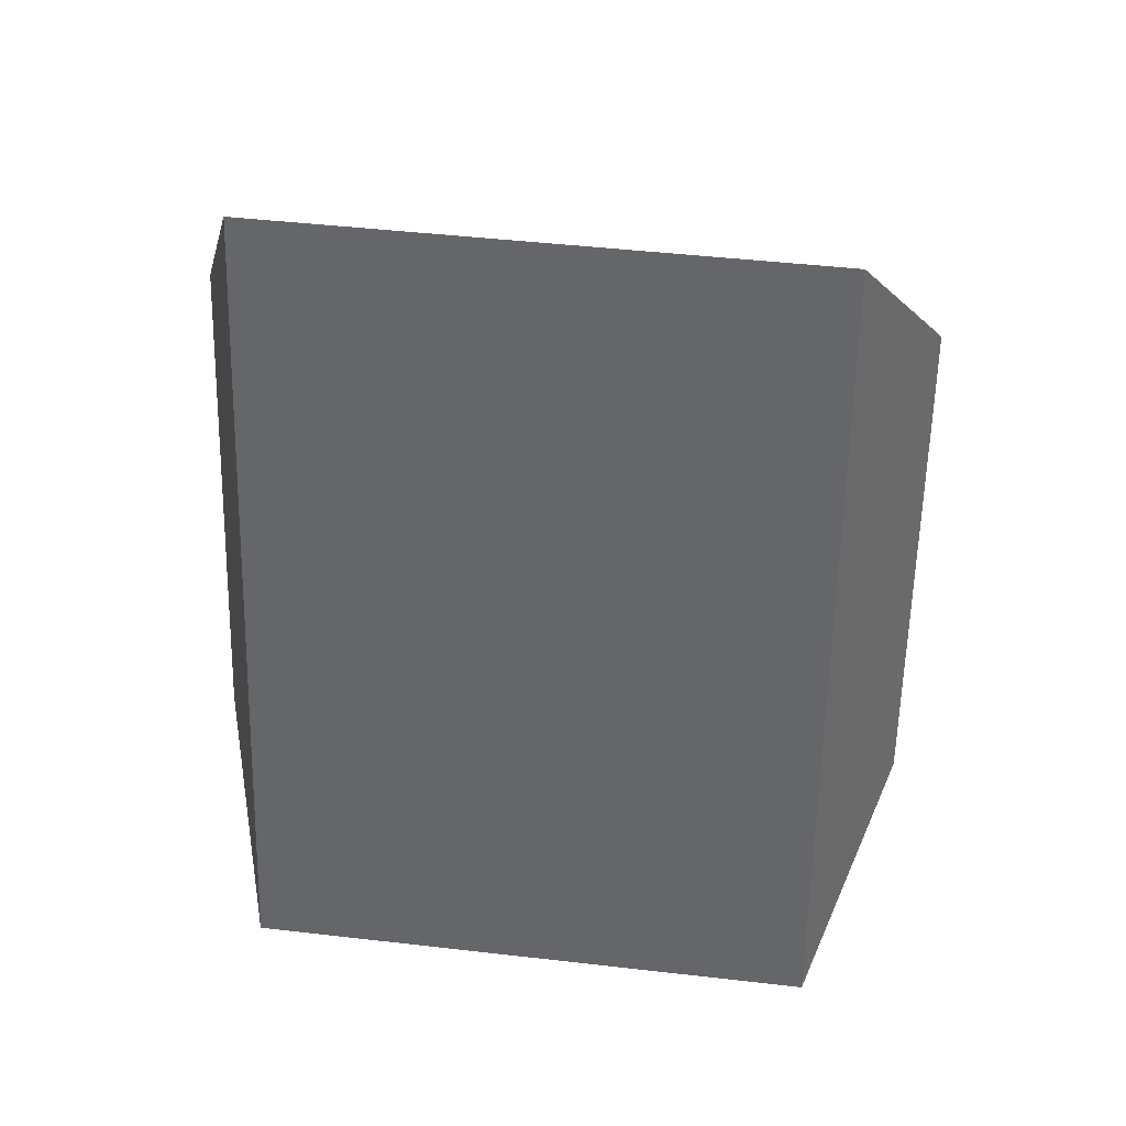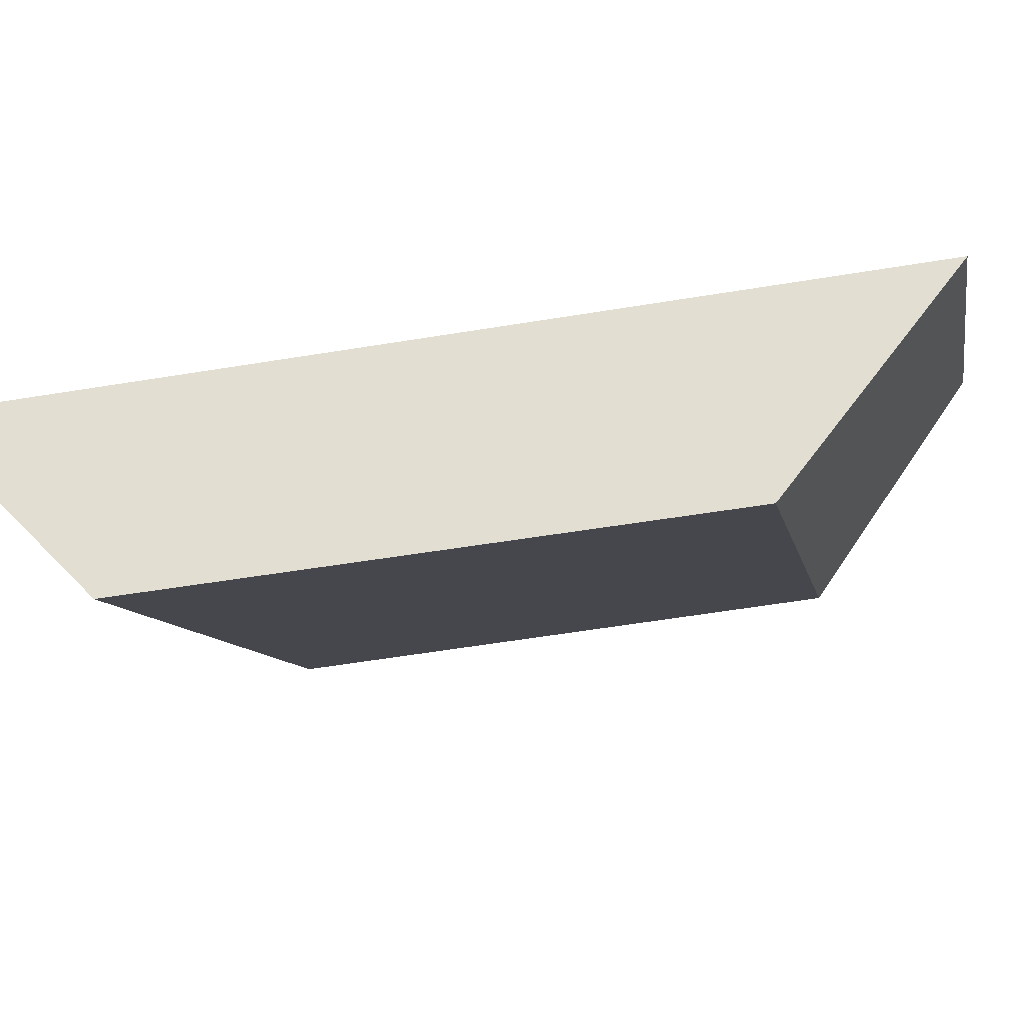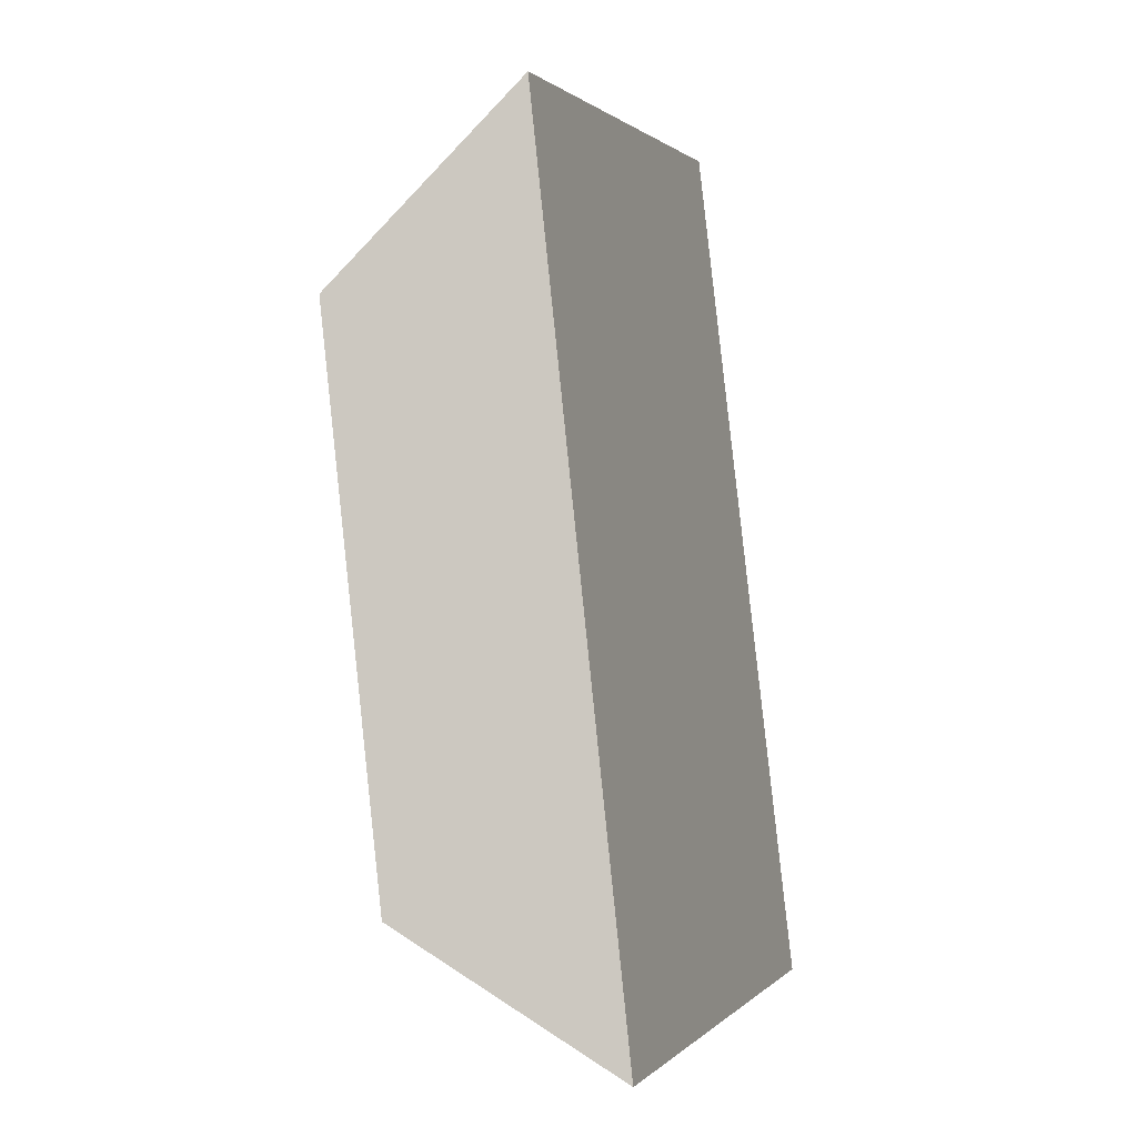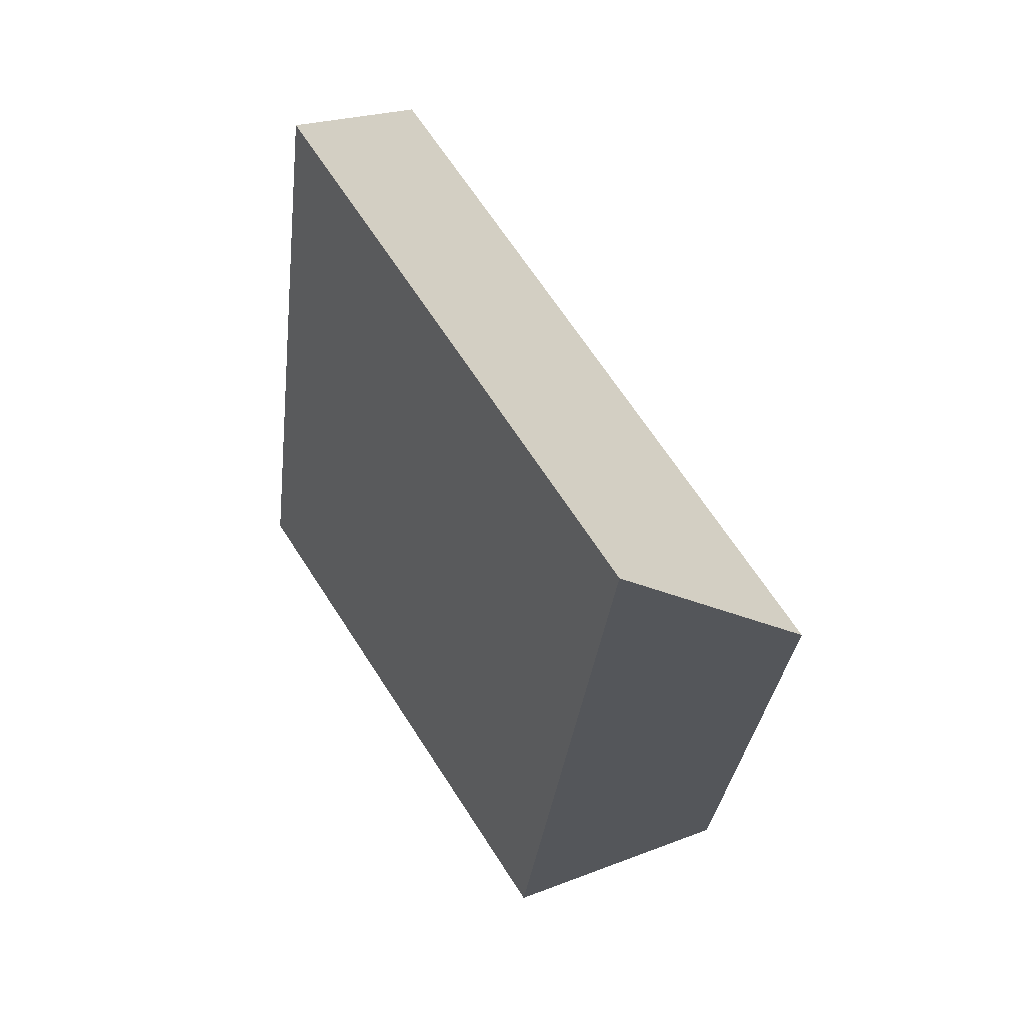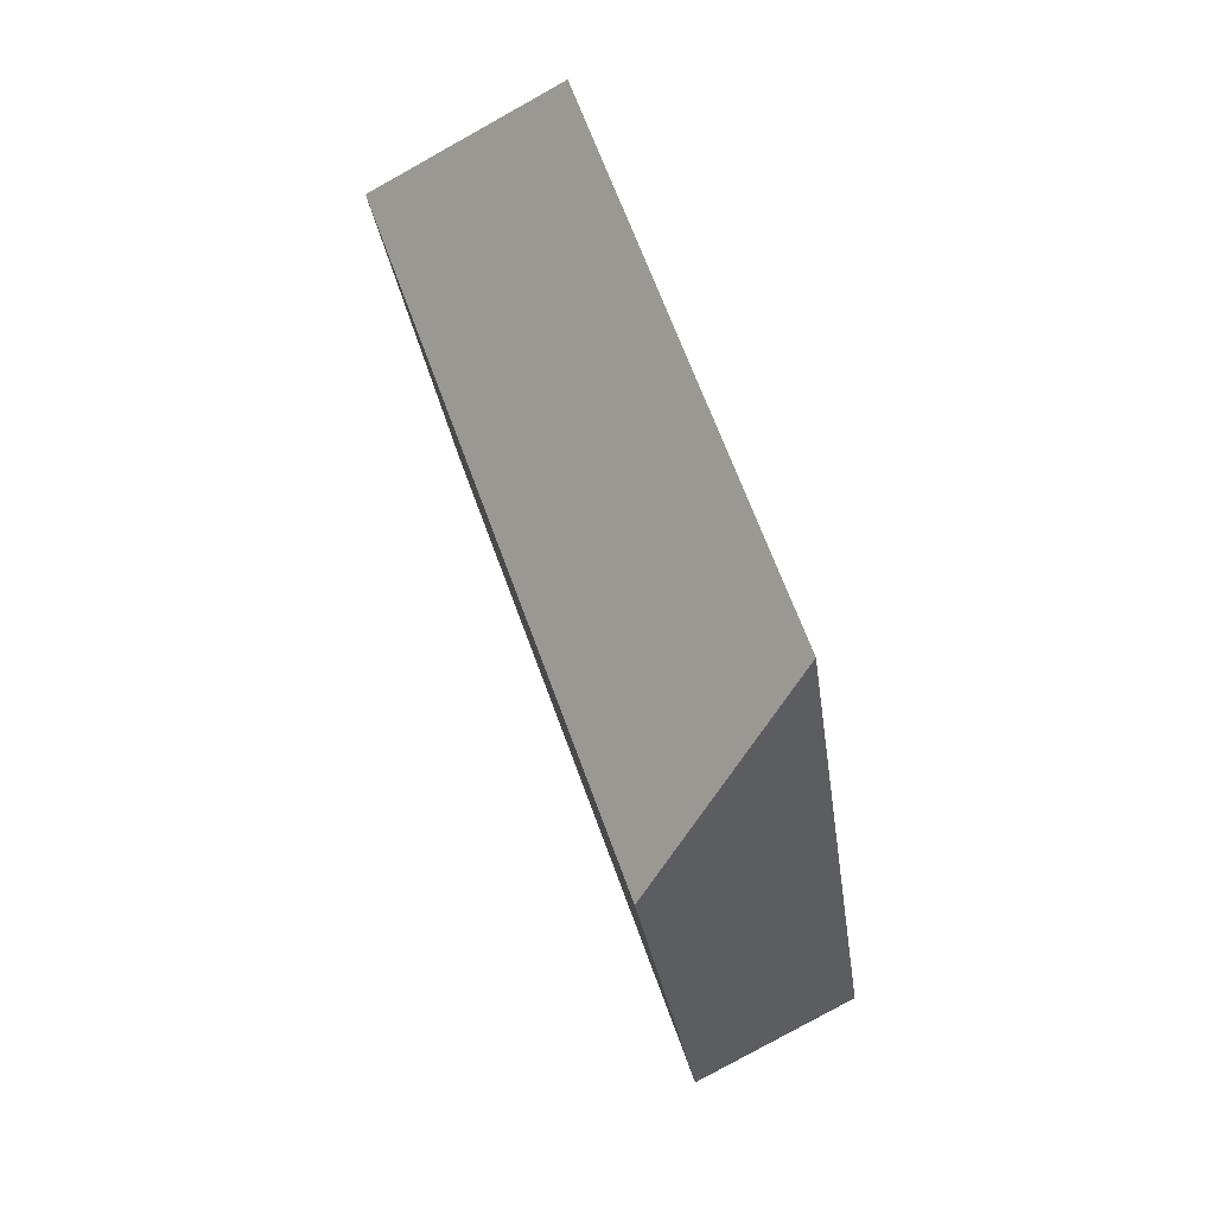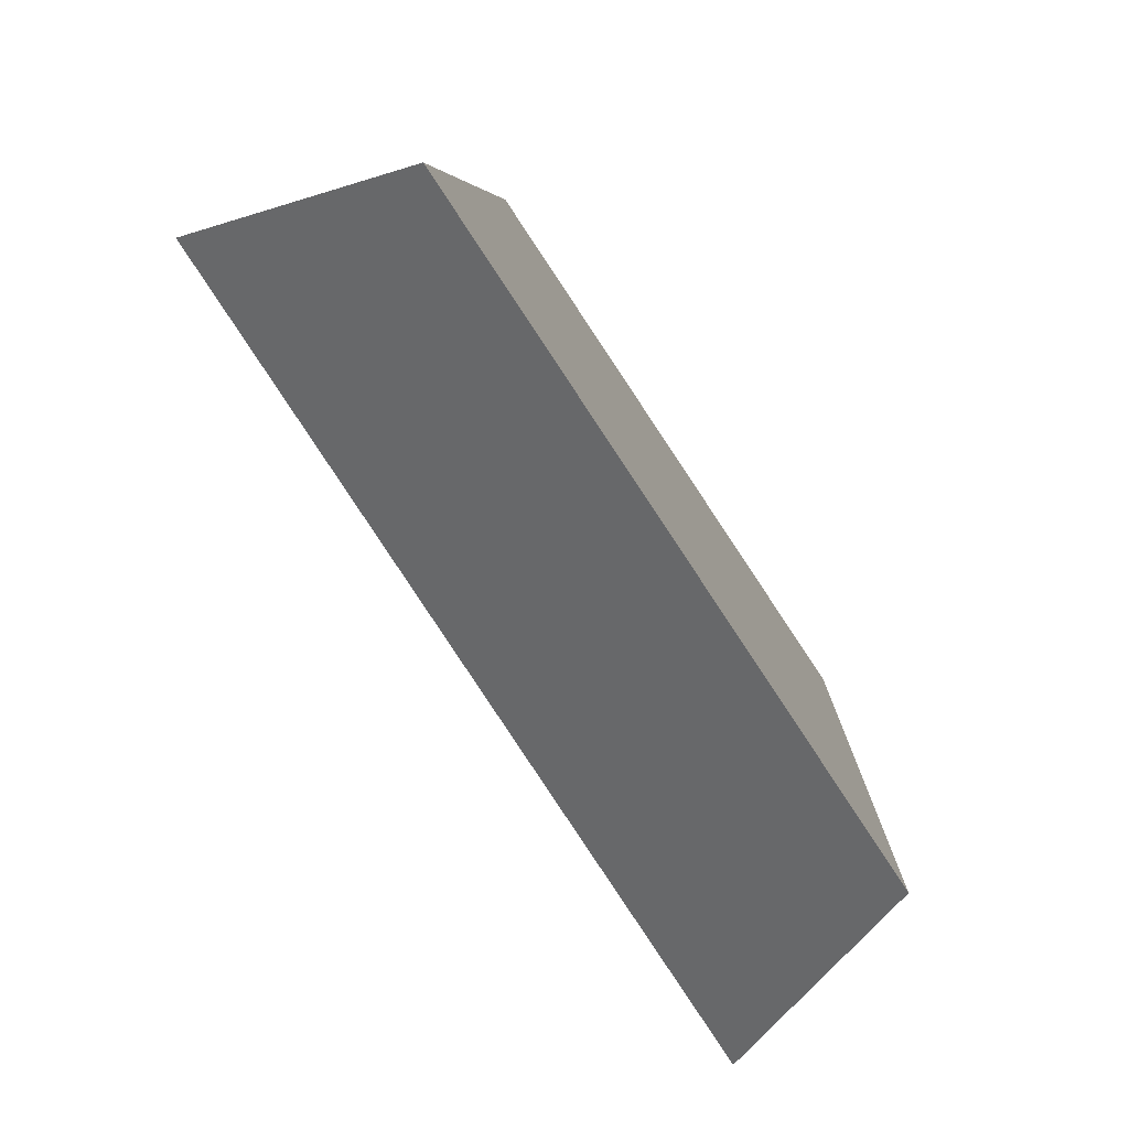
<metadata>
{"format":"obj","ext":"obj","renderer":"f3d","projection":"perspective","resolution":1024,"background":"white","views":[{"elev":43.8,"azim":63.7,"up":"+Y"},{"elev":-64.9,"azim":106.3,"up":"+Z"},{"elev":1.1,"azim":-15.5,"up":"+Y"},{"elev":66.1,"azim":113.3,"up":"+Y"},{"elev":64.1,"azim":-53.5,"up":"+Y"},{"elev":10.3,"azim":7.2,"up":"+Z"}]}
</metadata>
<code>
v 0.2229 -0.3429 -0.07613
v 0.2415 -0.5198 -0.06657
v 0.2832 -0.5661 -0.007886
v 0.2531 -0.2788 -0.0234
v 0.09239 -0.3424 0.1176
v 0.1508 -0.2785 0.1284
v 0.1072 -0.5194 0.1326
v 0.1749 -0.5657 0.1528
f 1 2 3 4
f 5 1 4 6
f 7 5 6 8
f 7 8 3 2
f 6 4 3 8
f 5 7 2 1

</code>
